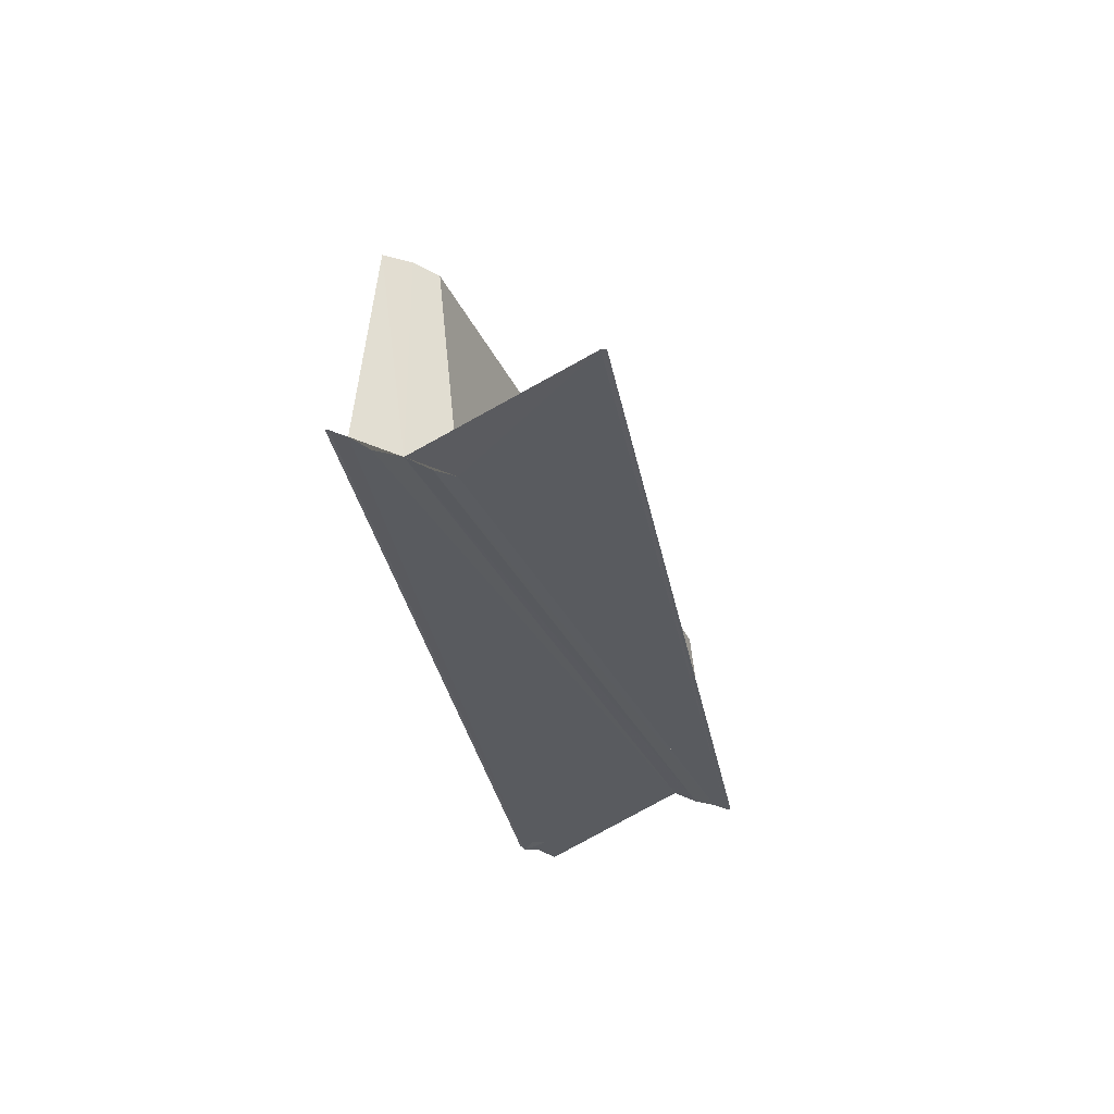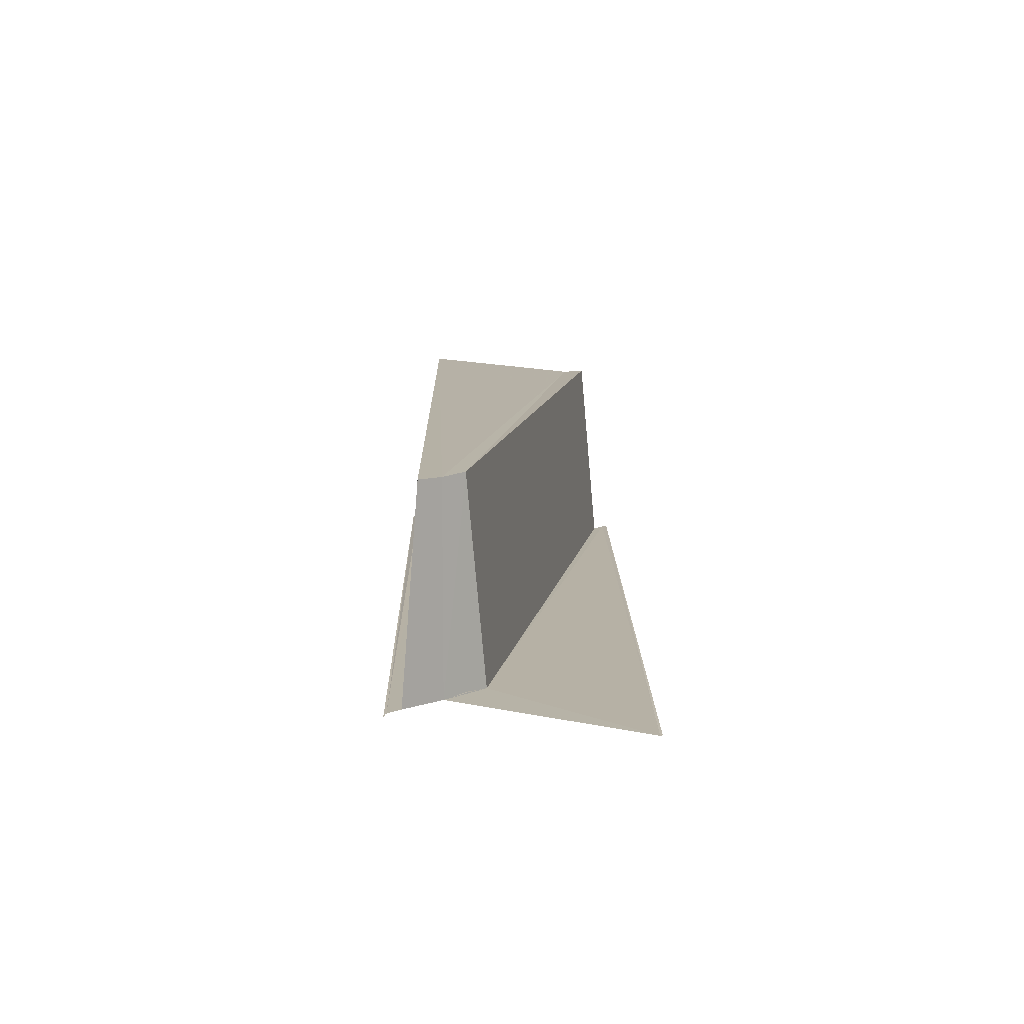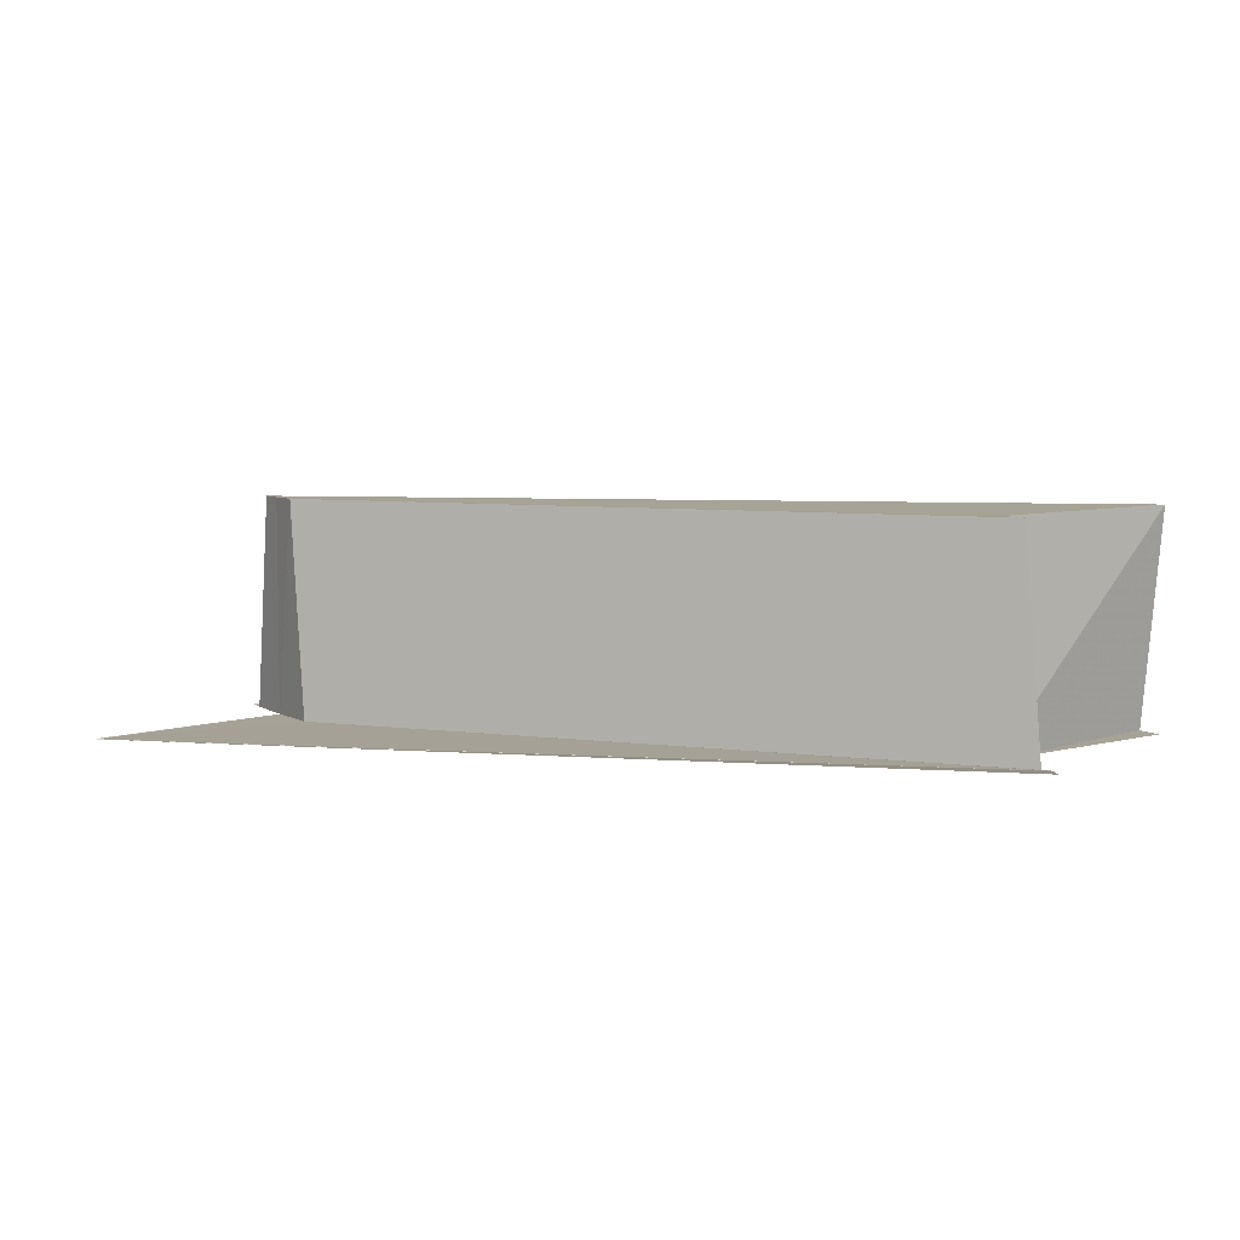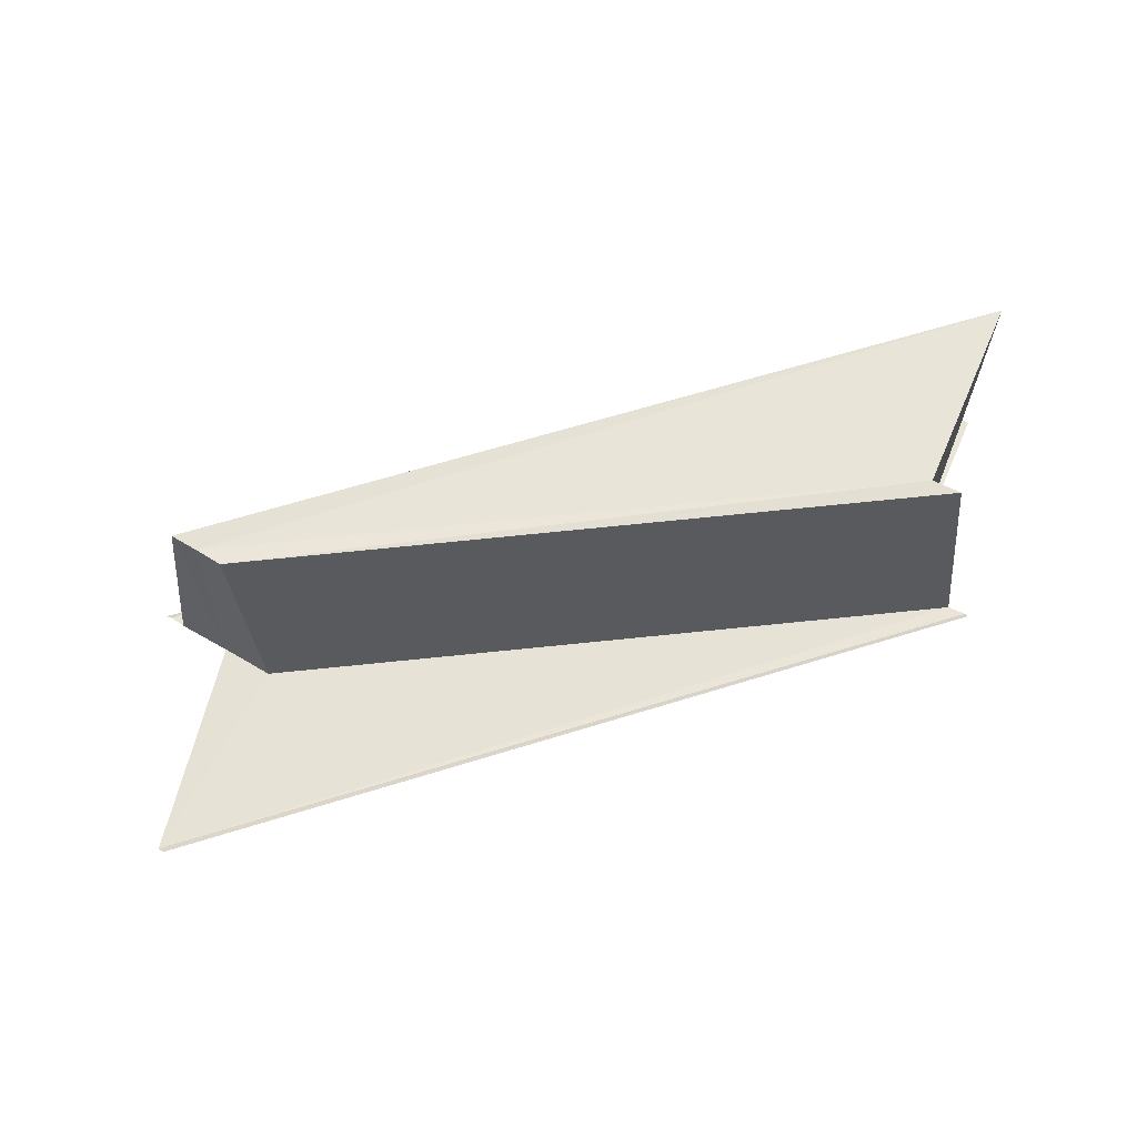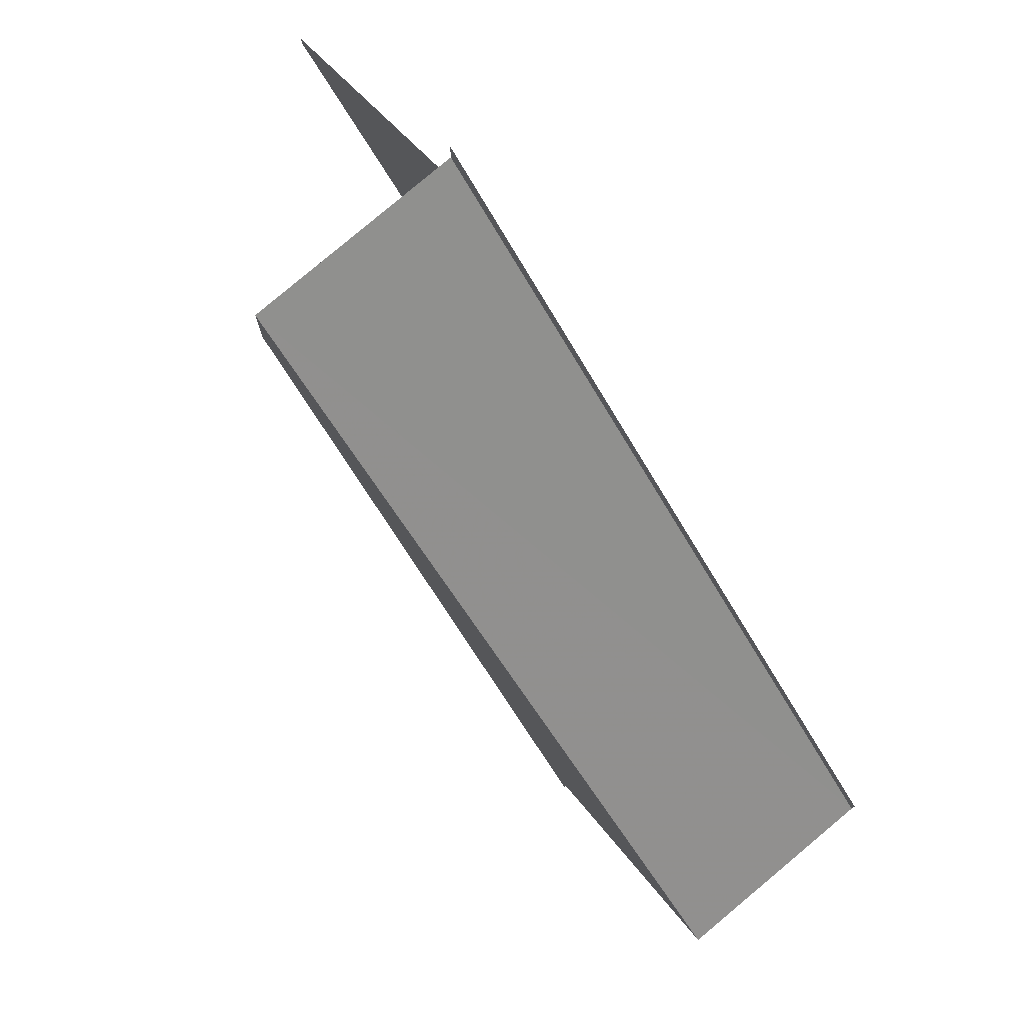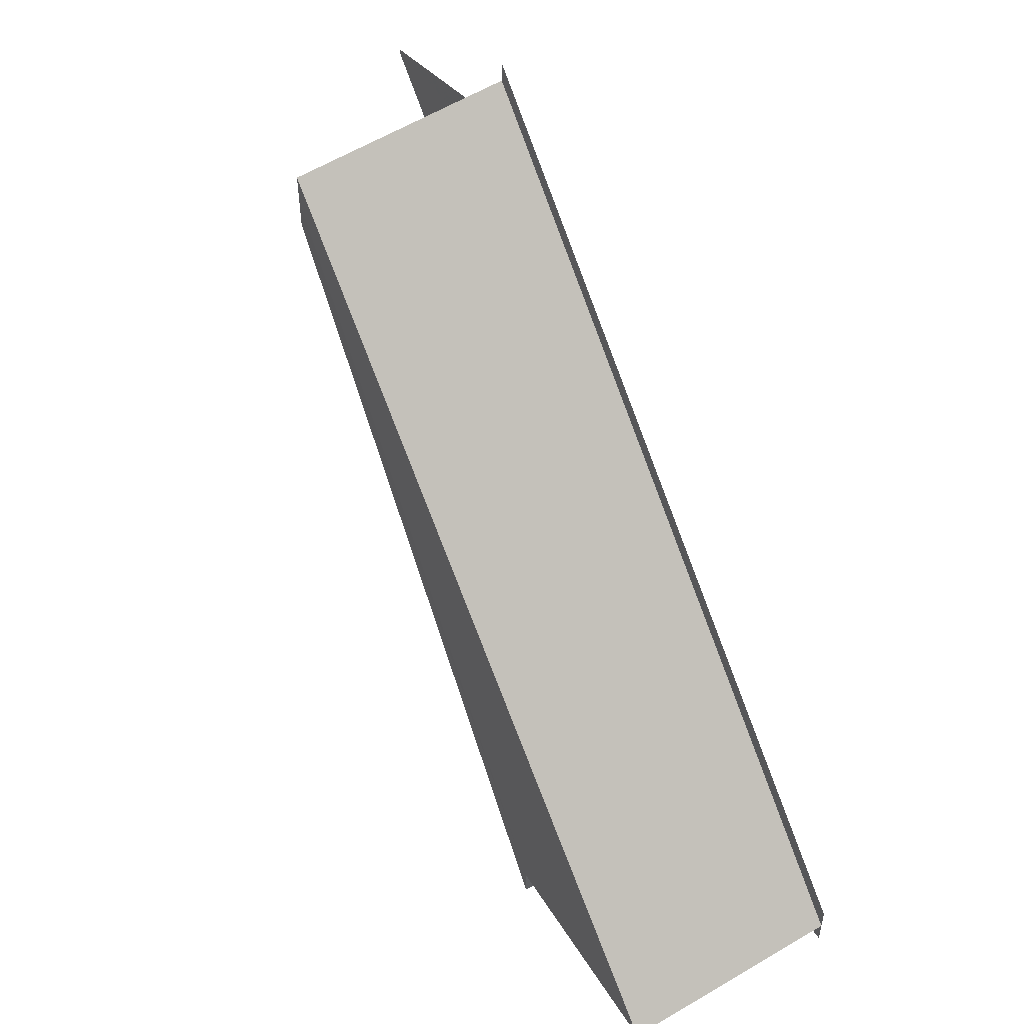
<metadata>
{"format":"obj","ext":"obj","renderer":"f3d","projection":"perspective","resolution":1024,"background":"white","views":[{"elev":-32.6,"azim":59.0,"up":"+Y"},{"elev":12.1,"azim":47.7,"up":"+Y"},{"elev":6.4,"azim":149.4,"up":"+Y"},{"elev":61.6,"azim":120.9,"up":"+Y"},{"elev":76.8,"azim":-129.7,"up":"+Z"},{"elev":51.6,"azim":-118.7,"up":"+Z"}]}
</metadata>
<code>
o 3213
v 2235 1880 7.668
v 2235 1880 7.667
v 2235 1880 7.642
v 2235 1880 7.67
v 2235 1880 7.643
v 2235 1880 7.668
v 2235 1880 7.642
v 2235 1880 7.667
v 2235 1880 7.64
v 2235 1880 7.668
v 2235 1880 7.668
v 2235 1880 7.67
v 2235 1880 7.671
v 2235 1880 7.644
v 2235 1880 7.643
v 2235 1880 7.671
v 2235 1880 7.67
v 2235 1880 7.672
v 2235 1880 7.672
v 2235 1880 7.645
v 2235 1880 7.672
v 2235 1880 7.645
v 2235 1880 7.642
v 2235 1880 7.645
v 2235 1880 7.643
v 2235 1880 7.644
v 2235 1880 7.643
v 2235 1880 7.645
v 2235 1880 7.645
v 2235 1880 7.644
v 2235 1880 7.672
v 2235 1880 7.645
v 2235 1880 7.672
v 2235 1880 7.672
v 2235 1880 7.671
v 2235 1880 7.642
v 2235 1880 7.67
v 2235 1880 7.671
v 2235 1880 7.643
v 2235 1880 7.643
v 2235 1880 7.642
v 2235 1880 7.642
v 2235 1880 7.644
v 2235 1880 7.642
v 2235 1880 7.64
v 2235 1880 7.642
v 2235 1880 7.639
v 2235 1880 7.64
v 2235 1880 7.667
v 2235 1880 7.639
v 2235 1880 7.666
v 2235 1880 7.639
v 2235 1880 7.666
v 2235 1880 7.665
v 2235 1880 7.665
v 2235 1880 7.638
v 2235 1880 7.665
v 2235 1880 7.638
v 2235 1880 7.668
v 2235 1880 7.666
v 2235 1880 7.666
v 2235 1880 7.667
v 2235 1880 7.665
v 2235 1880 7.638
v 2235 1880 7.665
v 2235 1880 7.668
v 2235 1880 7.665
v 2235 1880 7.665
v 2235 1880 7.666
v 2235 1880 7.665
v 2235 1880 7.638
v 2235 1880 7.666
v 2235 1880 7.639
v 2235 1880 7.64
v 2235 1880 7.667
v 2235 1880 7.666
v 2235 1880 7.668
v 2235 1880 7.665
v 2235 1880 7.665
f 1 2 3
f 4 1 5
f 5 6 7
f 7 8 9
f 10 8 11
f 10 11 12
f 10 12 13
f 14 12 15
f 16 17 14
f 16 18 14
f 19 18 20
f 14 21 22
f 20 21 22
f 23 24 14
f 23 24 20
f 23 25 26
f 27 13 26
f 28 13 26
f 23 29 28
f 23 30 28
f 28 31 32
f 33 34 28
f 33 35 28
f 36 37 27
f 37 38 39
f 36 40 41
f 42 43 40
f 42 44 45
f 46 45 47
f 10 37 46
f 48 10 46
f 49 10 48
f 50 49 48
f 51 49 52
f 53 54 52
f 55 54 56
f 52 57 58
f 56 57 58
f 59 60 57
f 59 61 62
f 63 61 64
f 63 65 64
f 66 65 67
f 66 68 69
f 64 70 71
f 64 72 73
f 74 72 73
f 75 76 74
f 77 78 79

</code>
